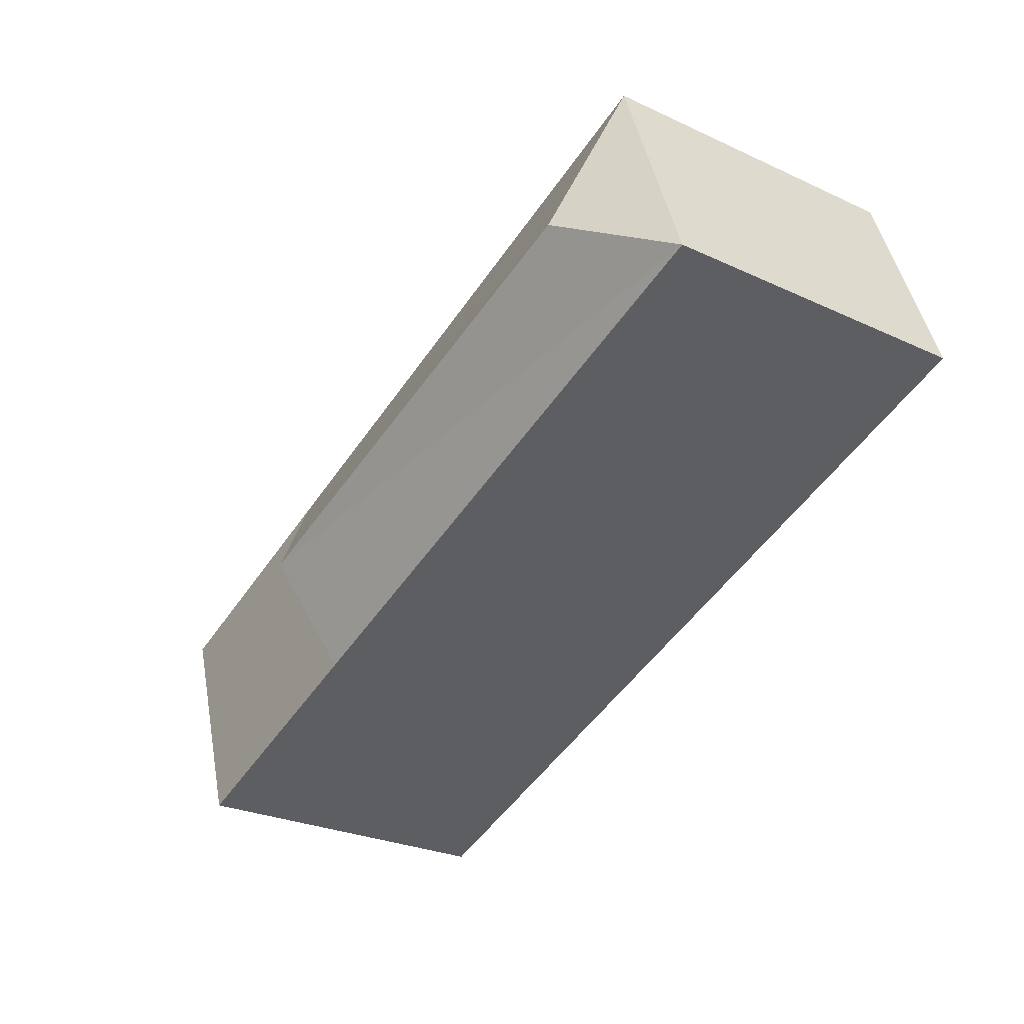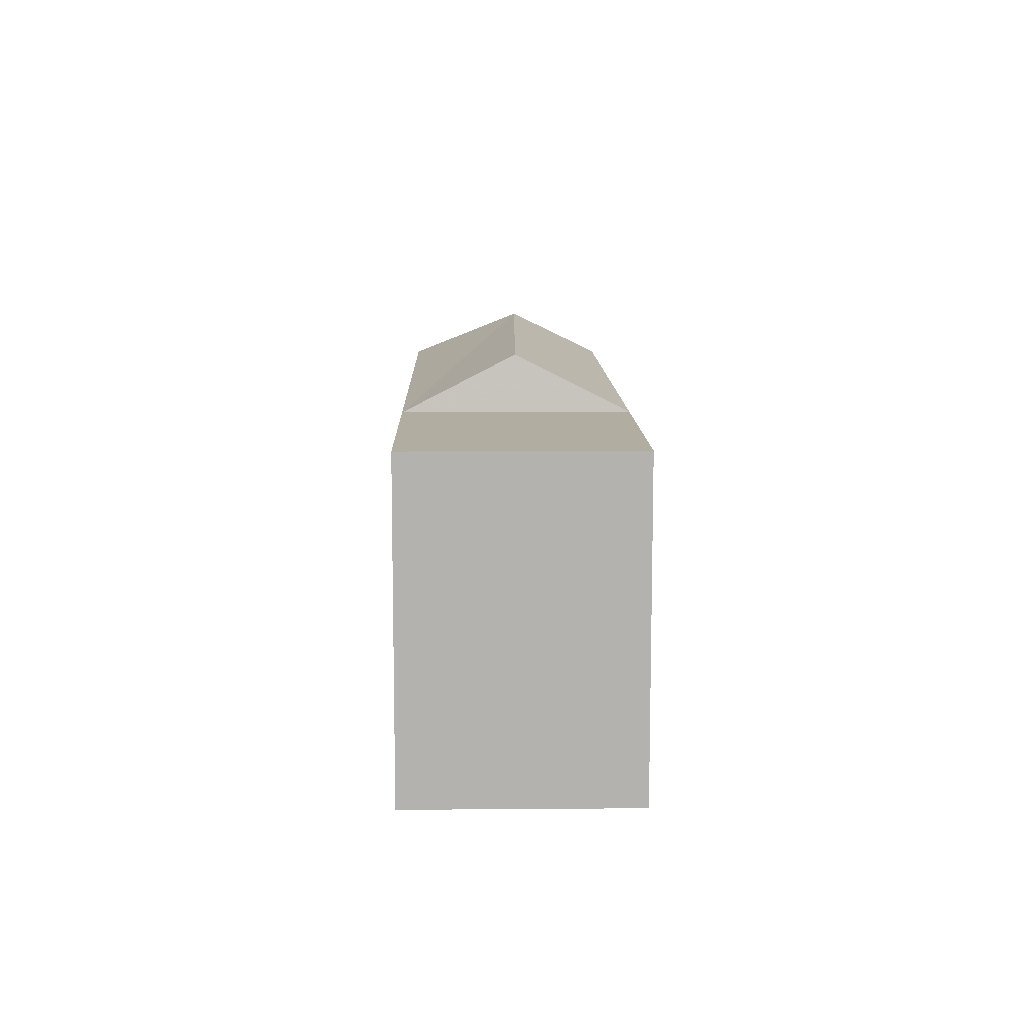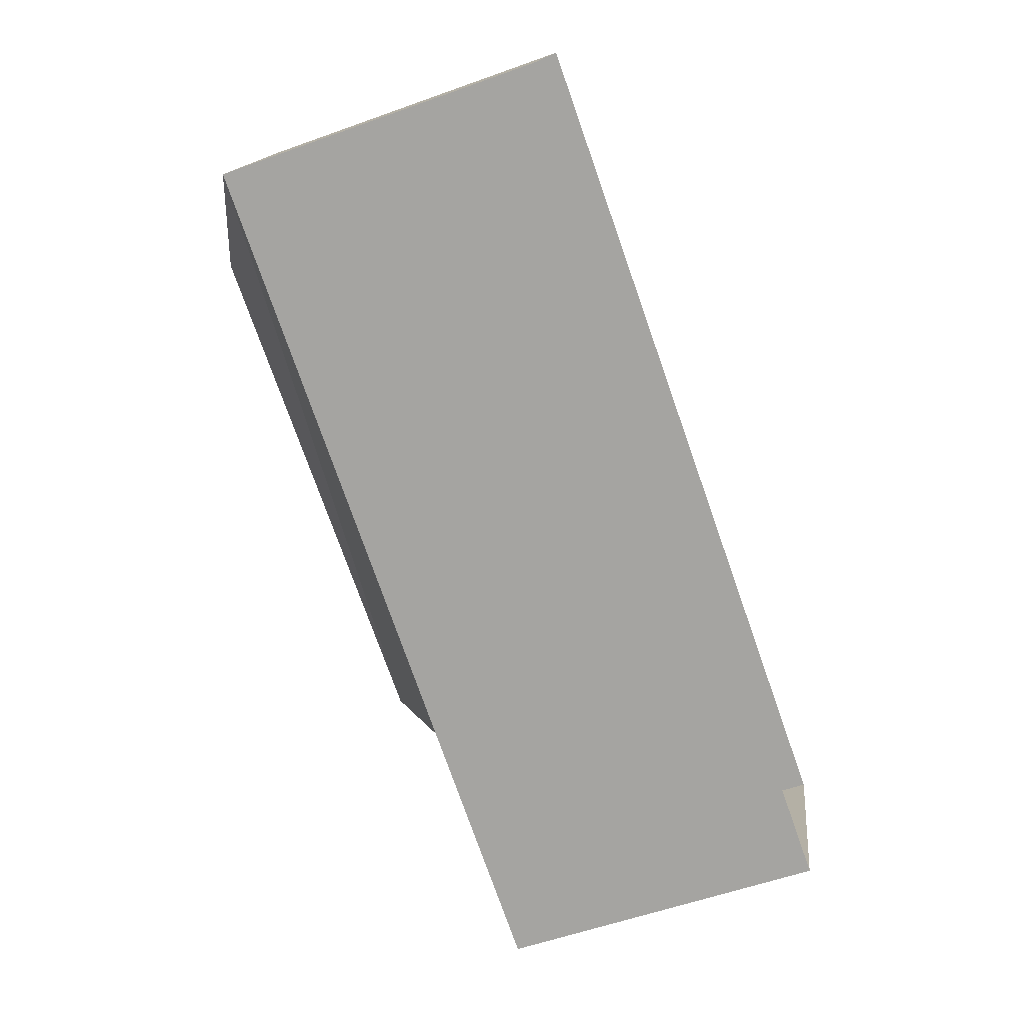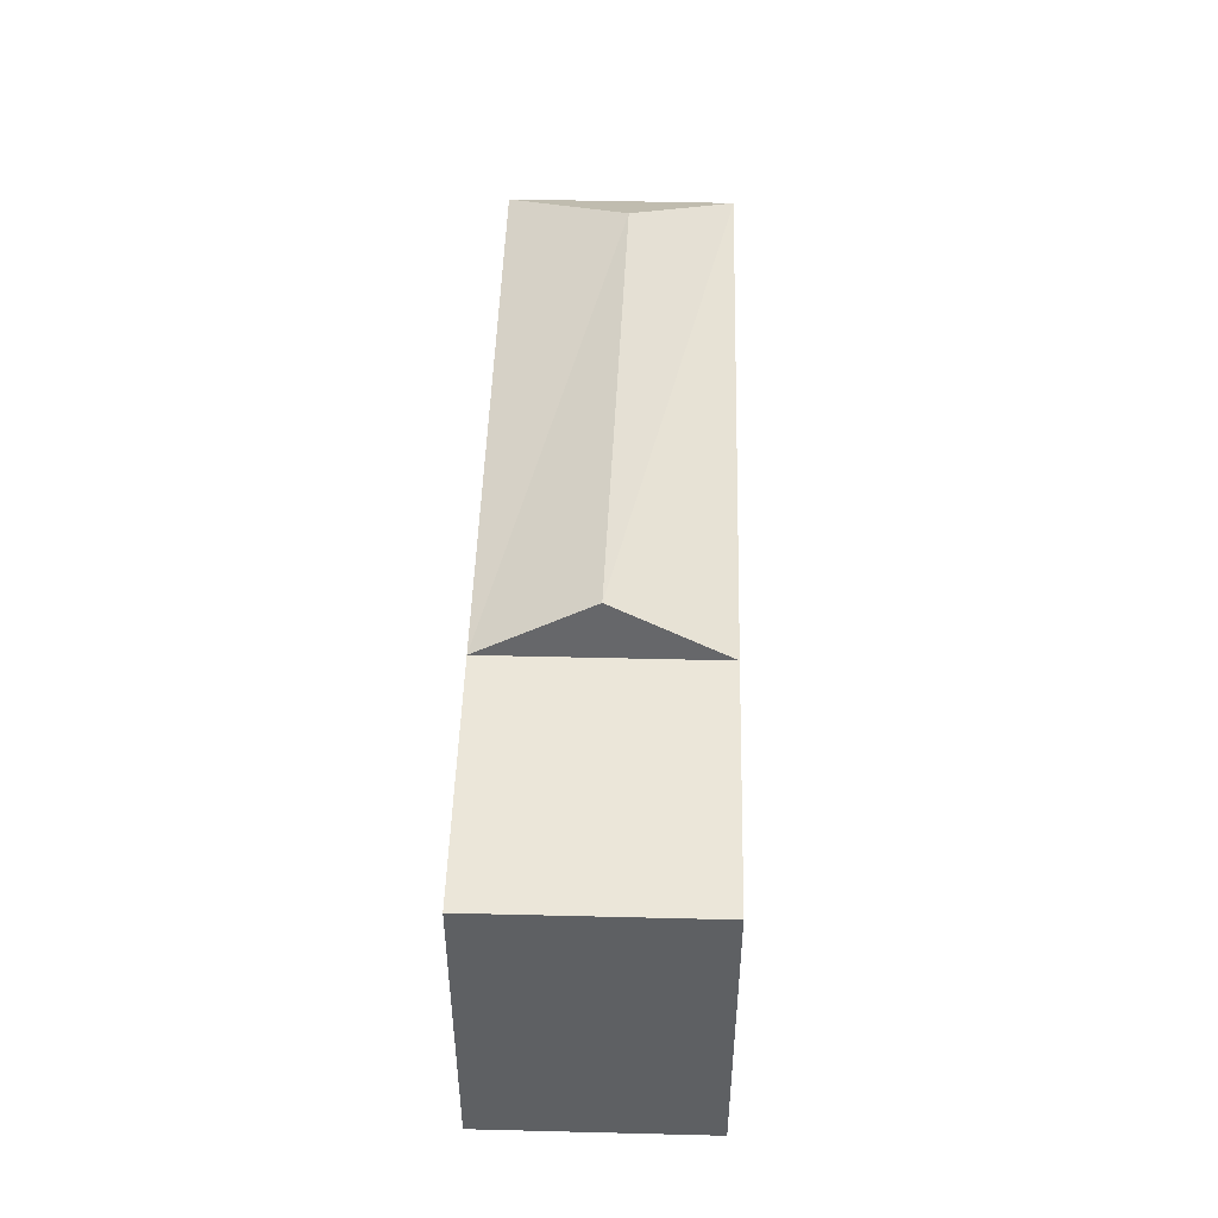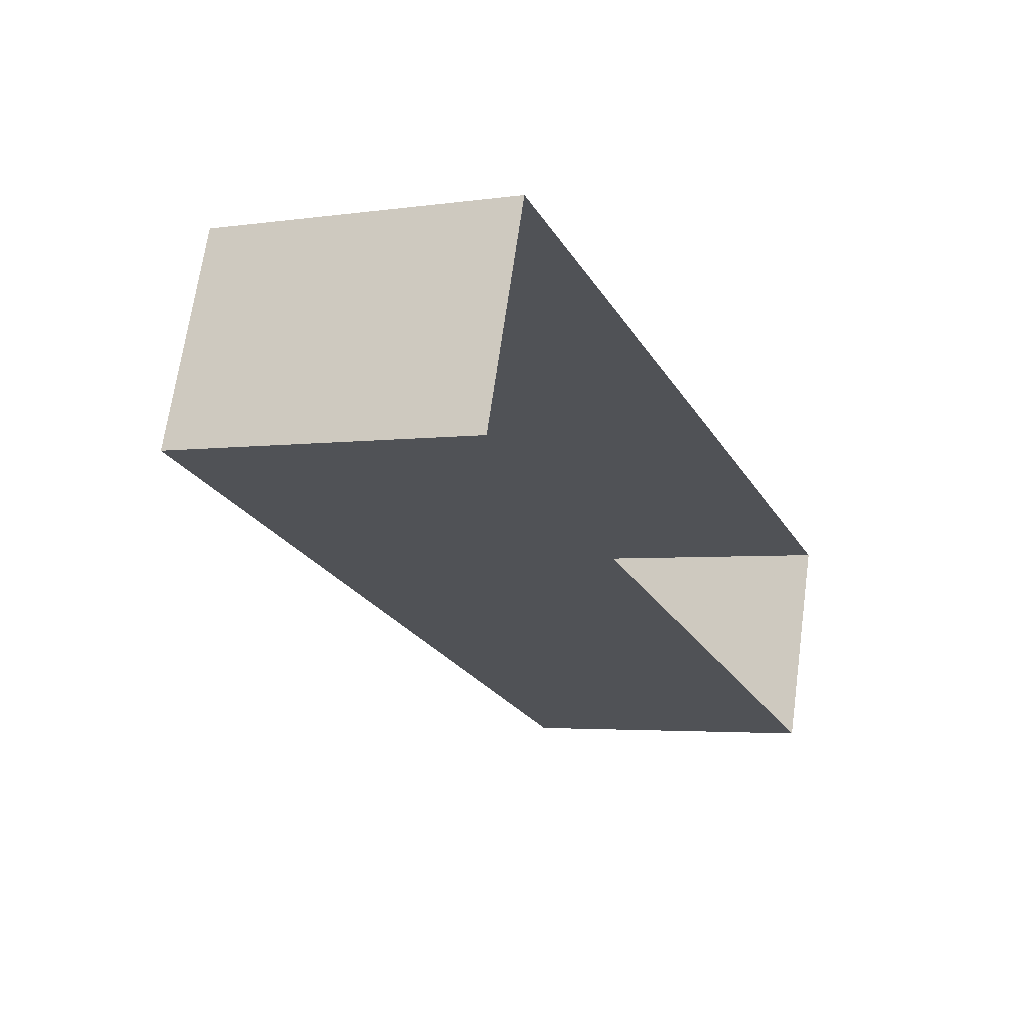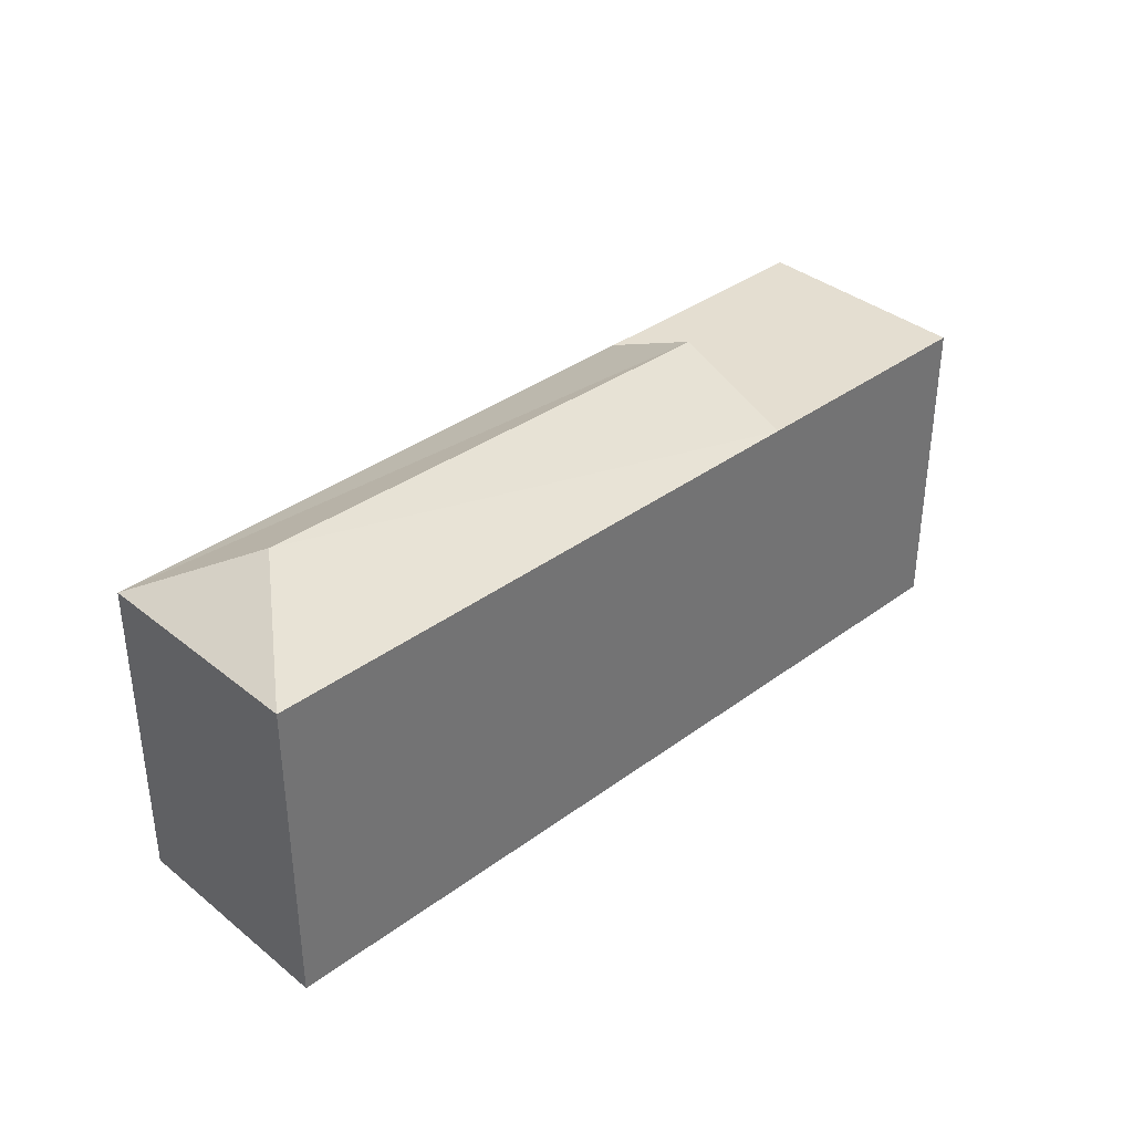
<metadata>
{"format":"obj","ext":"obj","renderer":"f3d","projection":"perspective","resolution":1024,"background":"white","views":[{"elev":-27.5,"azim":54.8,"up":"+Y"},{"elev":10.5,"azim":-72.3,"up":"+Z"},{"elev":-56.8,"azim":110.6,"up":"+Y"},{"elev":47.8,"azim":-69.5,"up":"+Z"},{"elev":-3.5,"azim":115.5,"up":"+Y"},{"elev":36.5,"azim":155.1,"up":"+Z"}]}
</metadata>
<code>
v -8728 -3.721e+04 18.99
v -8718 -3.721e+04 18.98
v -8718 -3.721e+04 18.98
v -8727 -3.722e+04 18.99
v -8725 -3.721e+04 22.8
v -8728 -3.721e+04 22.8
v -8727 -3.722e+04 22.8
v -8724 -3.722e+04 22.79
v -8725 -3.721e+04 23.46
v -8718 -3.721e+04 22.79
v -8719 -3.721e+04 23.46
v -8718 -3.721e+04 22.79
f 1 2 3
f 4 1 3
f 5 6 7
f 8 5 7
f 9 5 8
f 10 5 11
f 5 9 11
f 12 11 9
f 8 12 9
f 11 12 10
f 7 1 4
f 7 6 1
f 12 3 2
f 10 12 2
f 8 4 3
f 3 12 8
f 7 4 8
f 6 5 1
f 5 2 1
f 5 10 2

</code>
